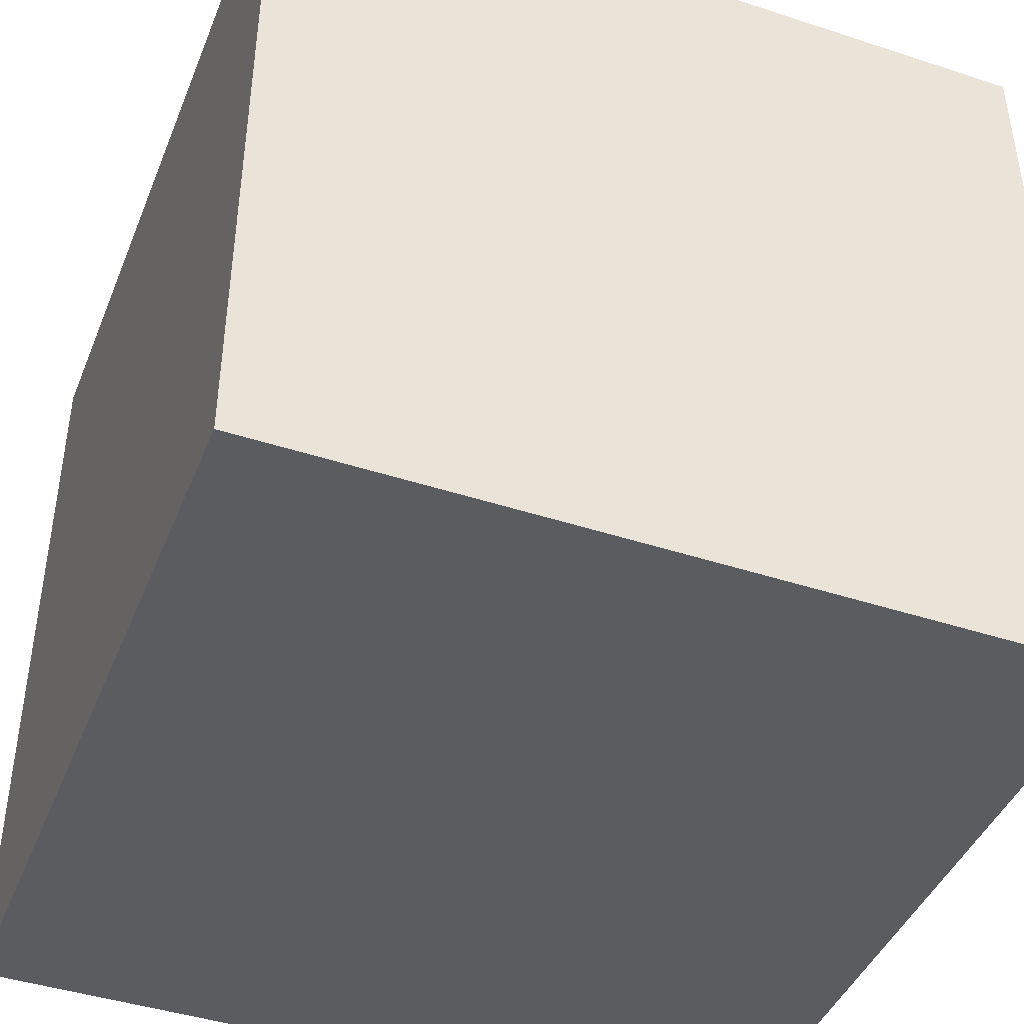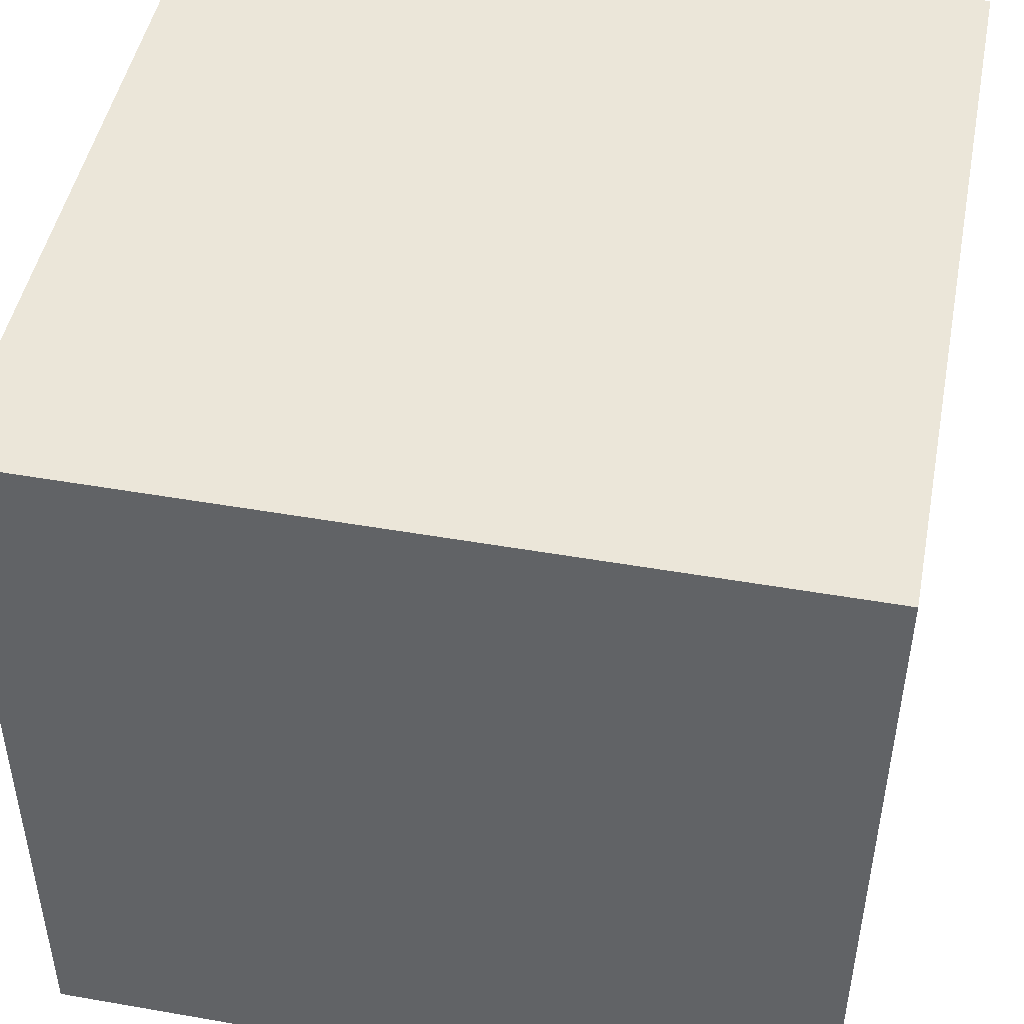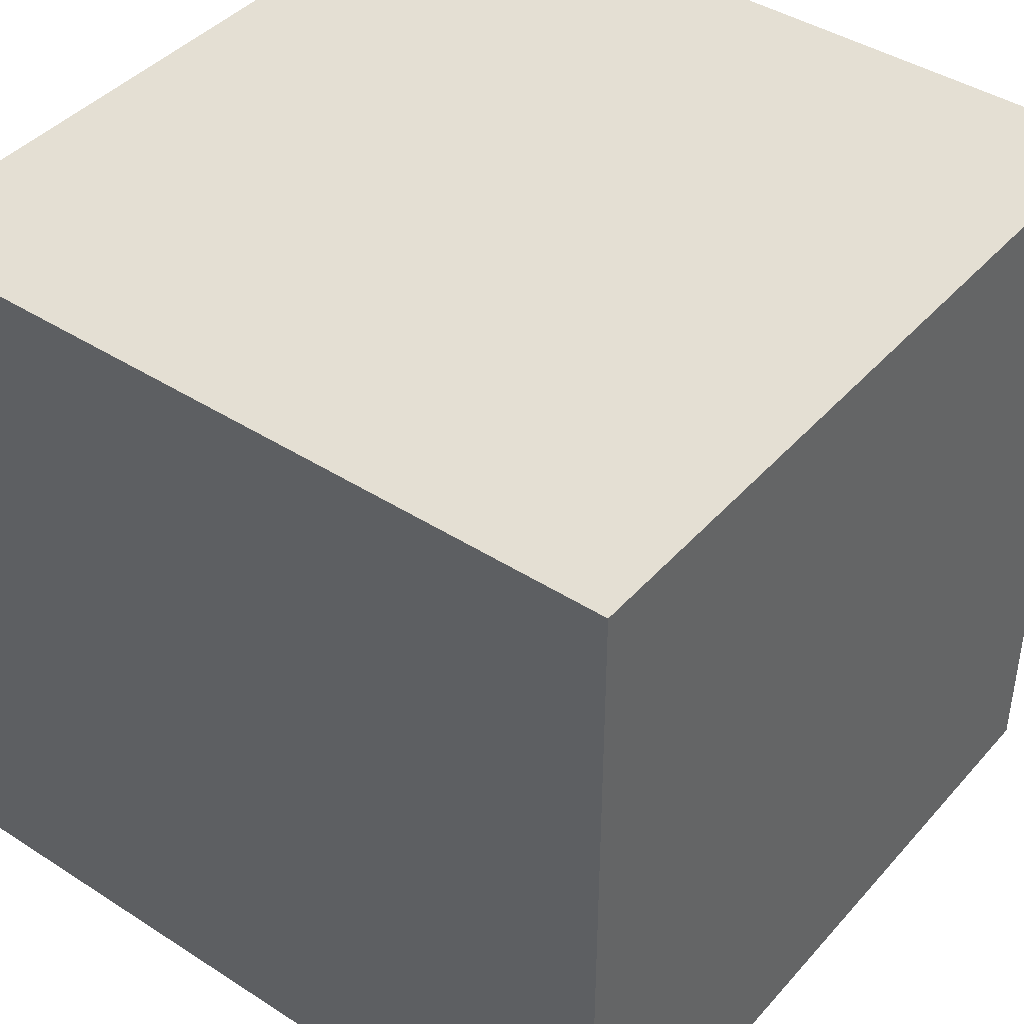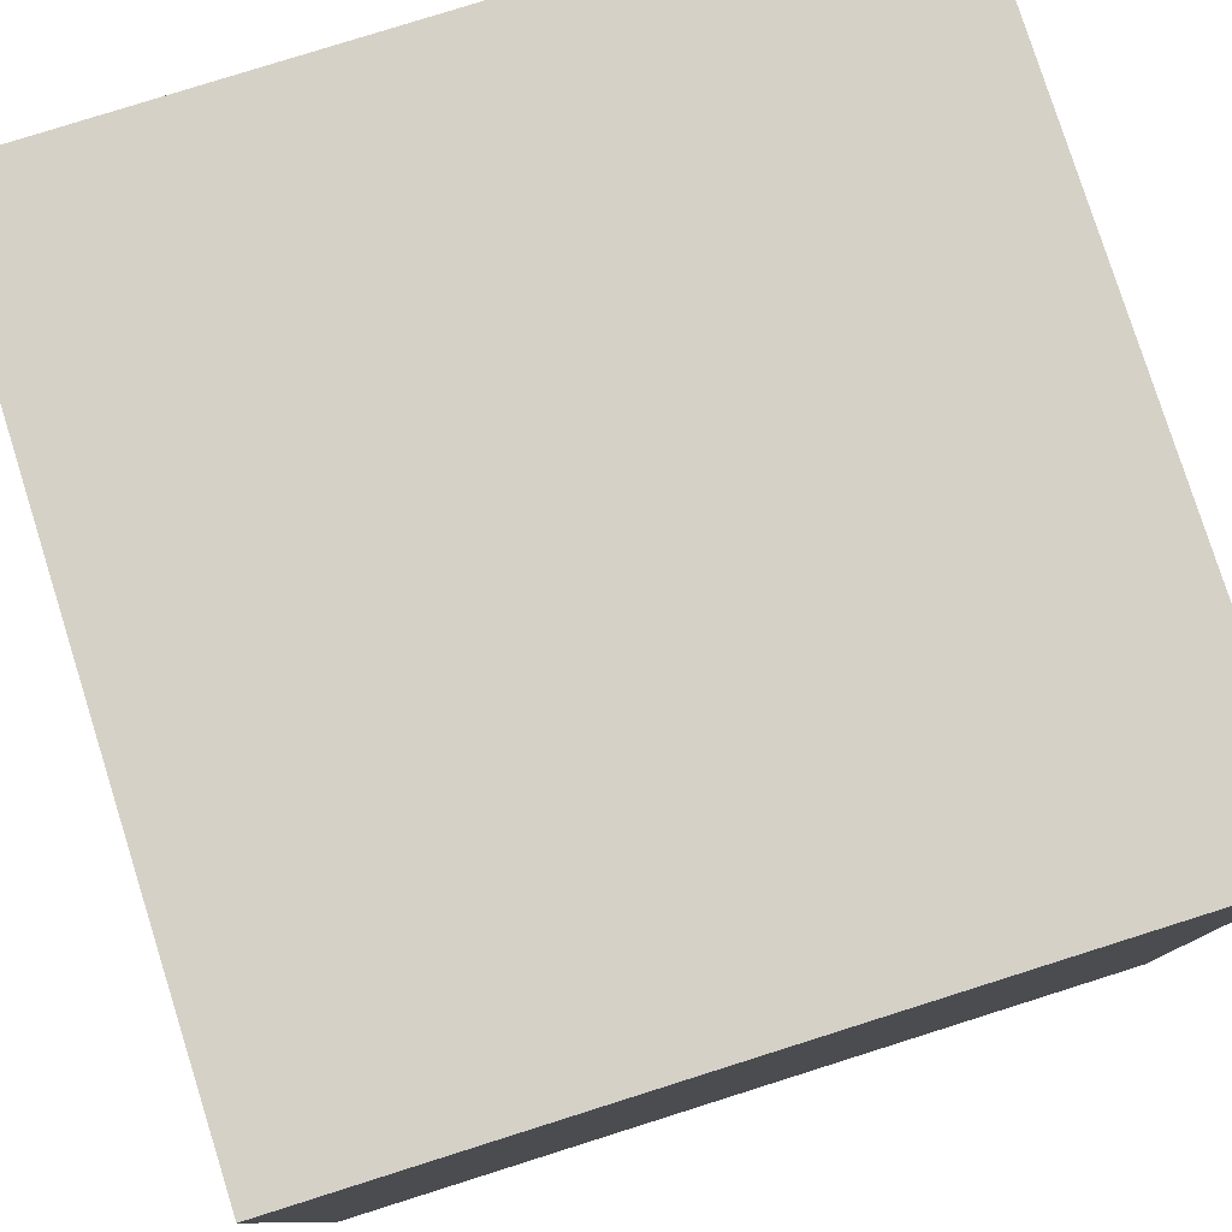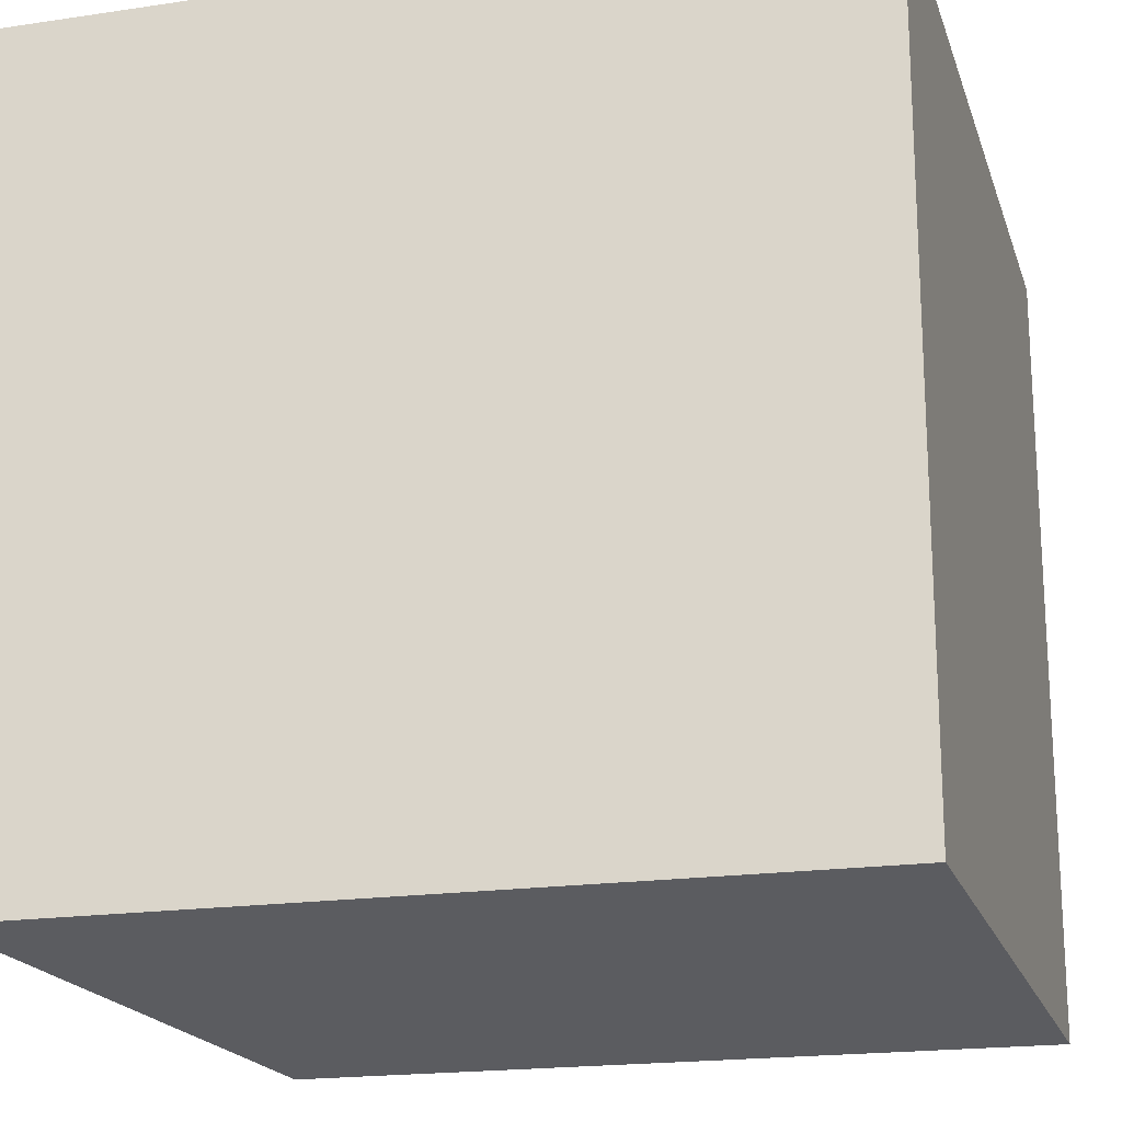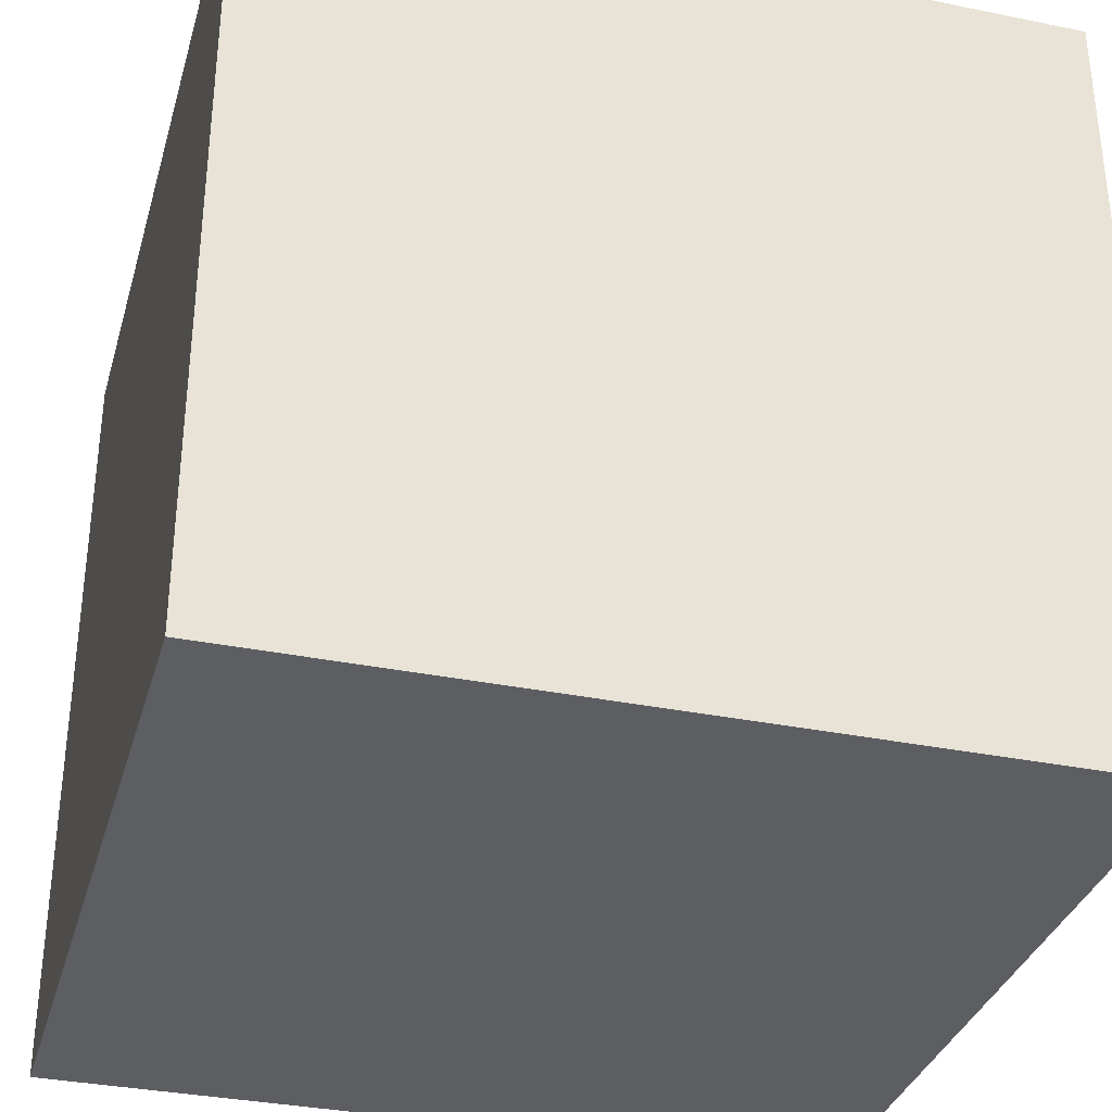
<metadata>
{"format":"obj","ext":"obj","renderer":"f3d","projection":"perspective","resolution":1024,"background":"white","views":[{"elev":-43.3,"azim":-21.4,"up":"+Z"},{"elev":47.3,"azim":11.0,"up":"+Y"},{"elev":42.2,"azim":-52.6,"up":"+Z"},{"elev":79.5,"azim":-107.5,"up":"+Y"},{"elev":-19.1,"azim":105.5,"up":"+Z"},{"elev":-33.9,"azim":164.3,"up":"+Z"}]}
</metadata>
<code>
v -5.439 -5.396 -5.418
v -5.397 5.44 -5.418
v -5.397 5.44 5.418
v -5.439 -5.396 5.418
v -5.397 5.44 -5.418
v 5.439 5.396 -5.418
v 5.439 5.396 5.418
v -5.397 5.44 5.418
v 5.439 5.396 -5.418
v 5.397 -5.44 -5.418
v 5.397 -5.44 5.418
v 5.439 5.396 5.418
v 5.397 -5.44 -5.418
v -5.439 -5.396 -5.418
v -5.439 -5.396 5.418
v 5.397 -5.44 5.418
v -5.397 5.44 -5.418
v -5.439 -5.396 -5.418
v 5.397 -5.44 -5.418
v 5.439 5.396 -5.418
v 5.439 5.396 5.418
v 5.397 -5.44 5.418
v -5.439 -5.396 5.418
v -5.397 5.44 5.418
g IceCube_(30)_712_55
f 1 3 2
f 1 4 3
f 5 7 6
f 5 8 7
f 9 11 10
f 9 12 11
f 13 15 14
f 13 16 15
f 17 19 18
f 17 20 19
f 21 23 22
f 21 24 23

</code>
